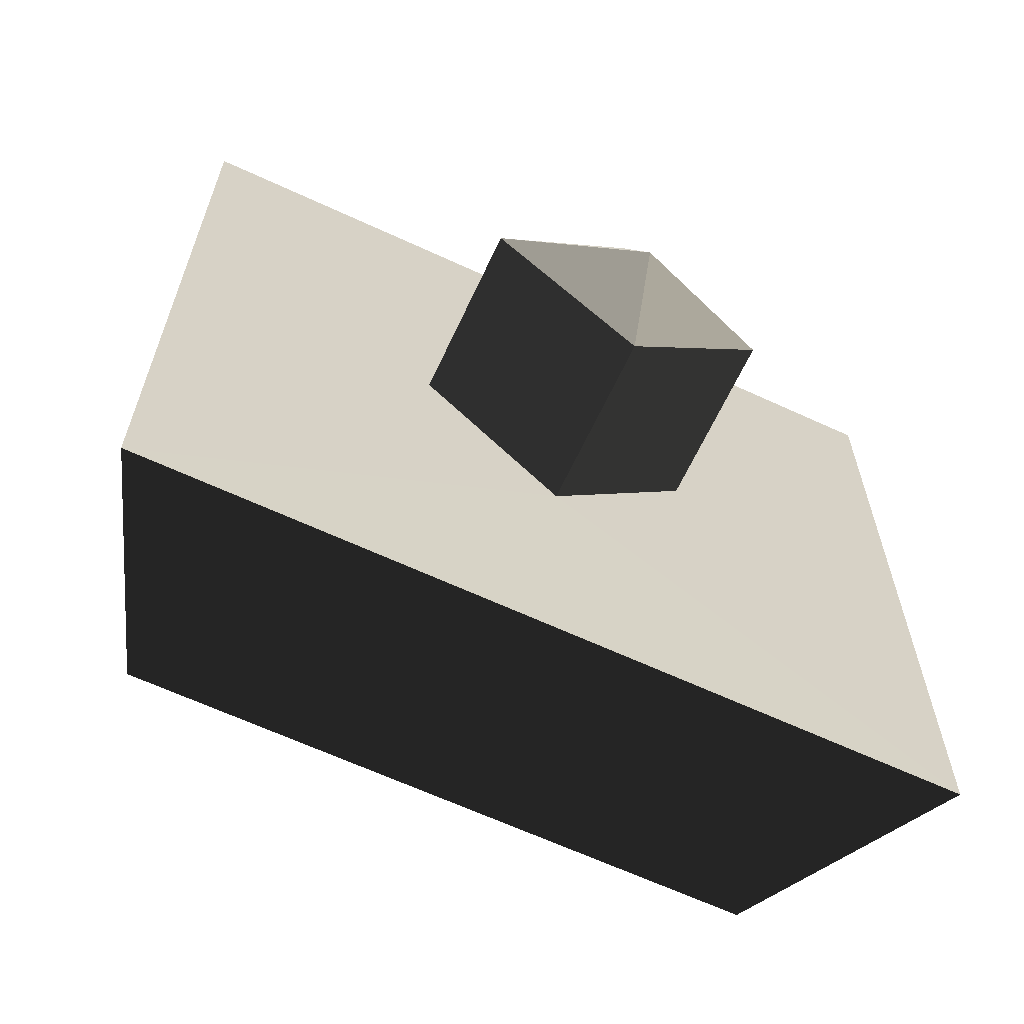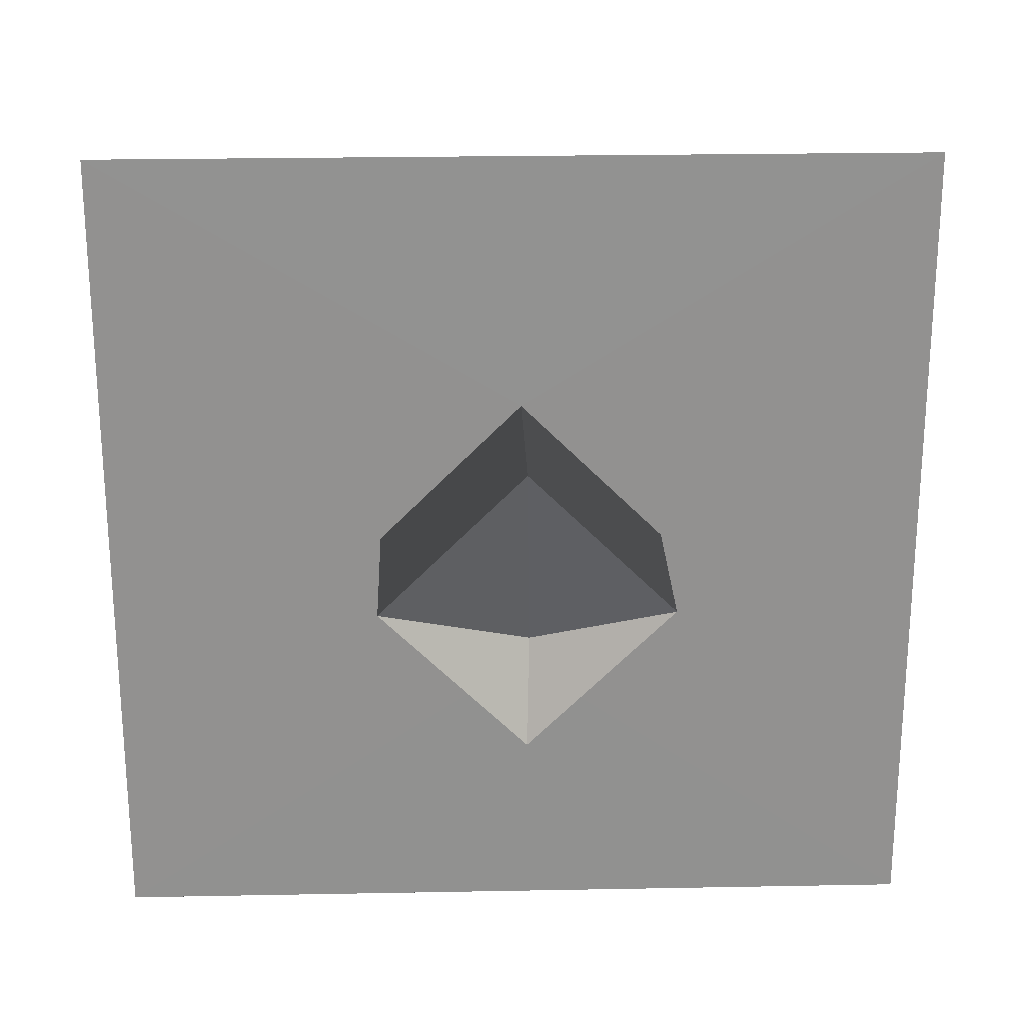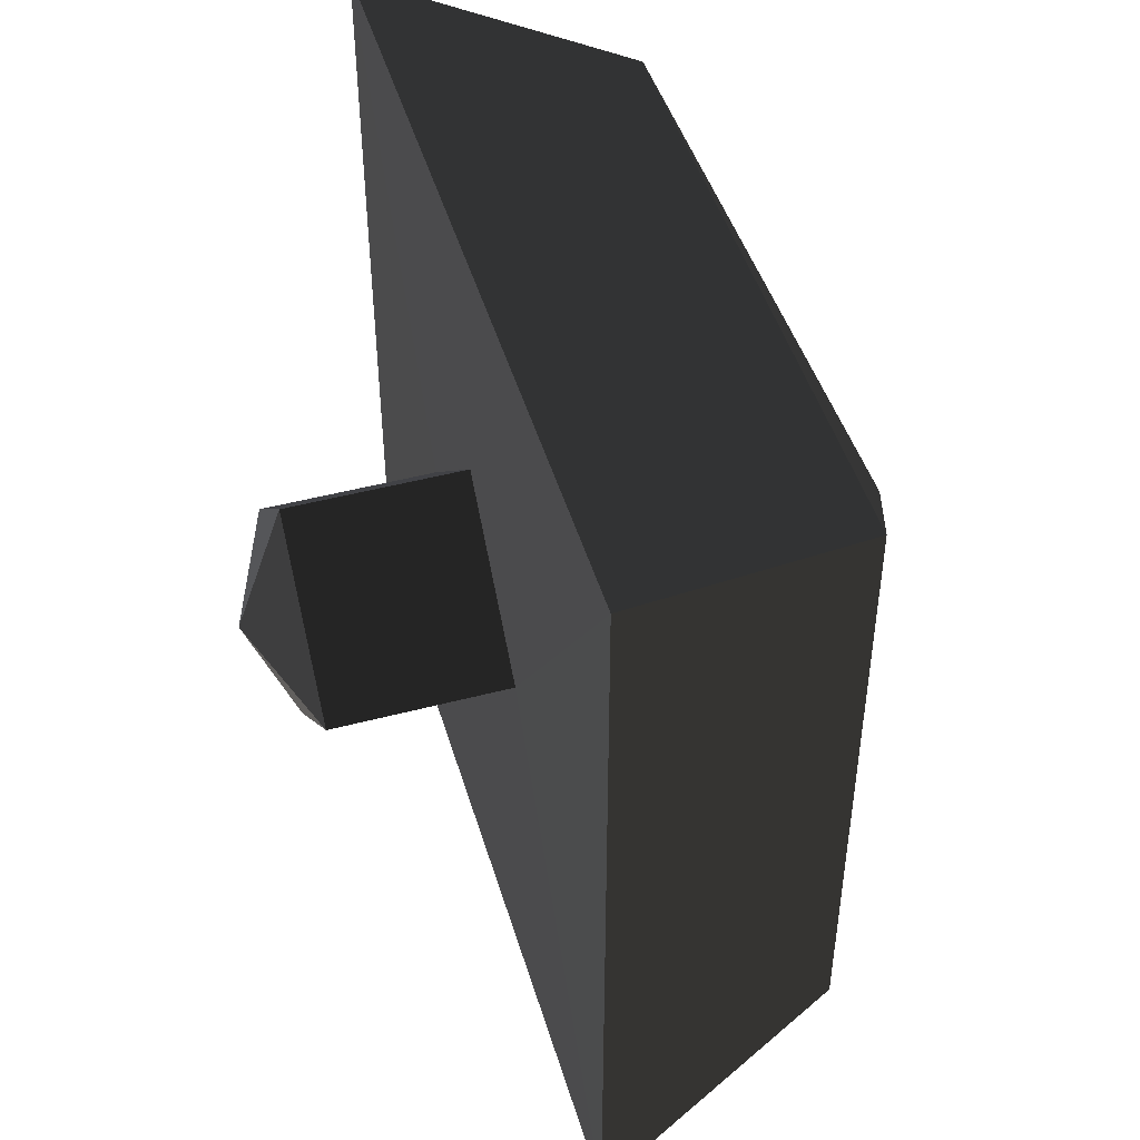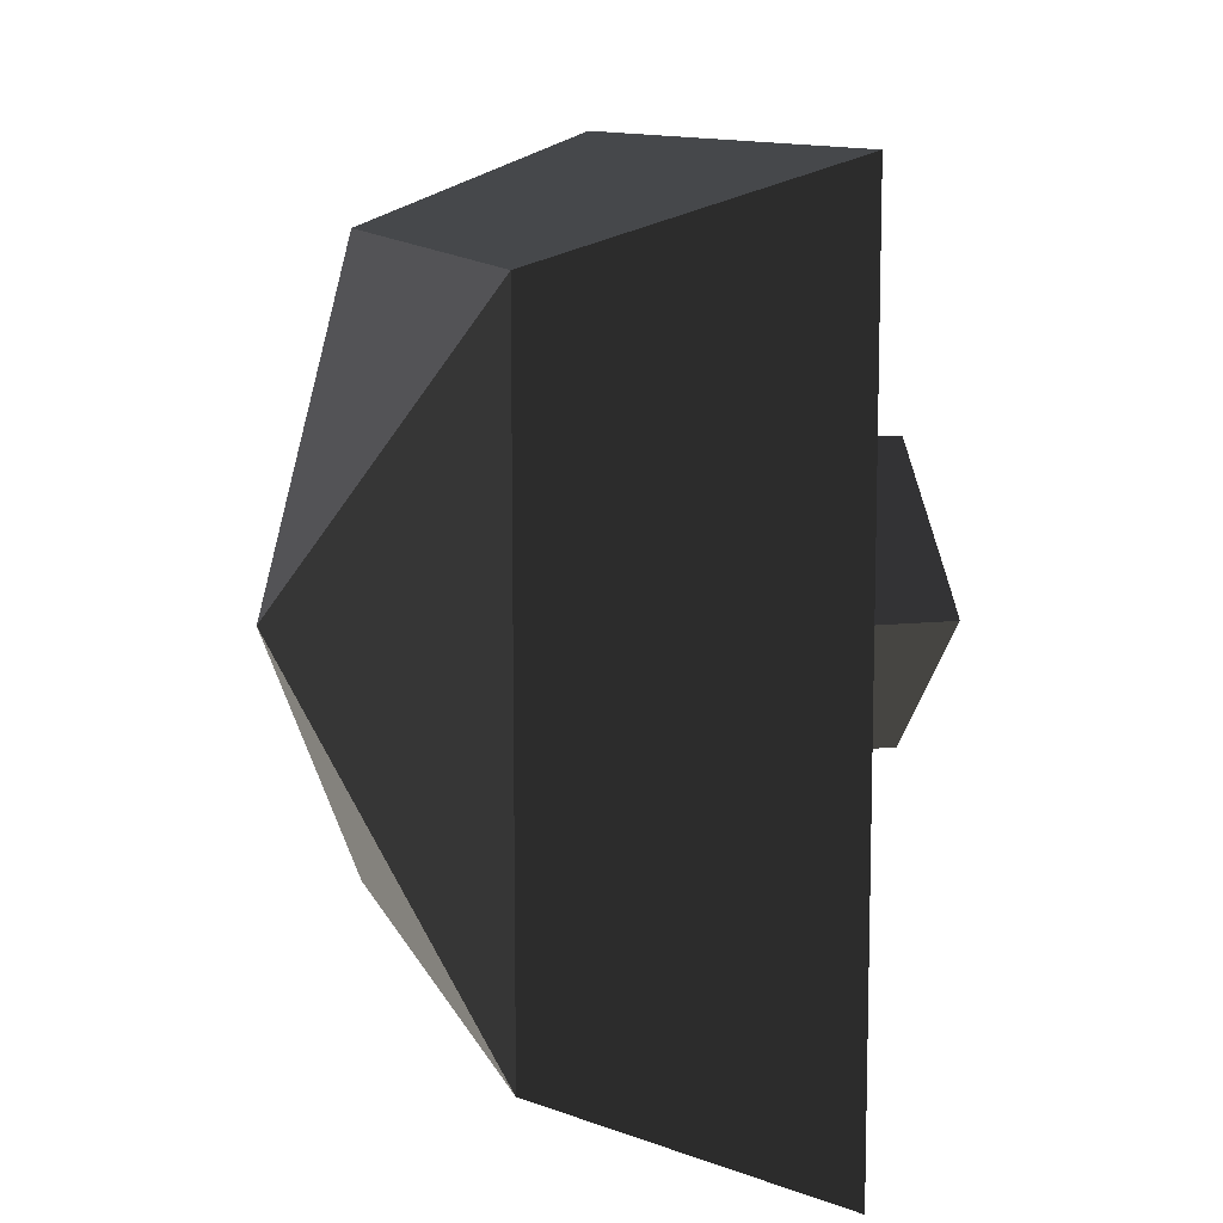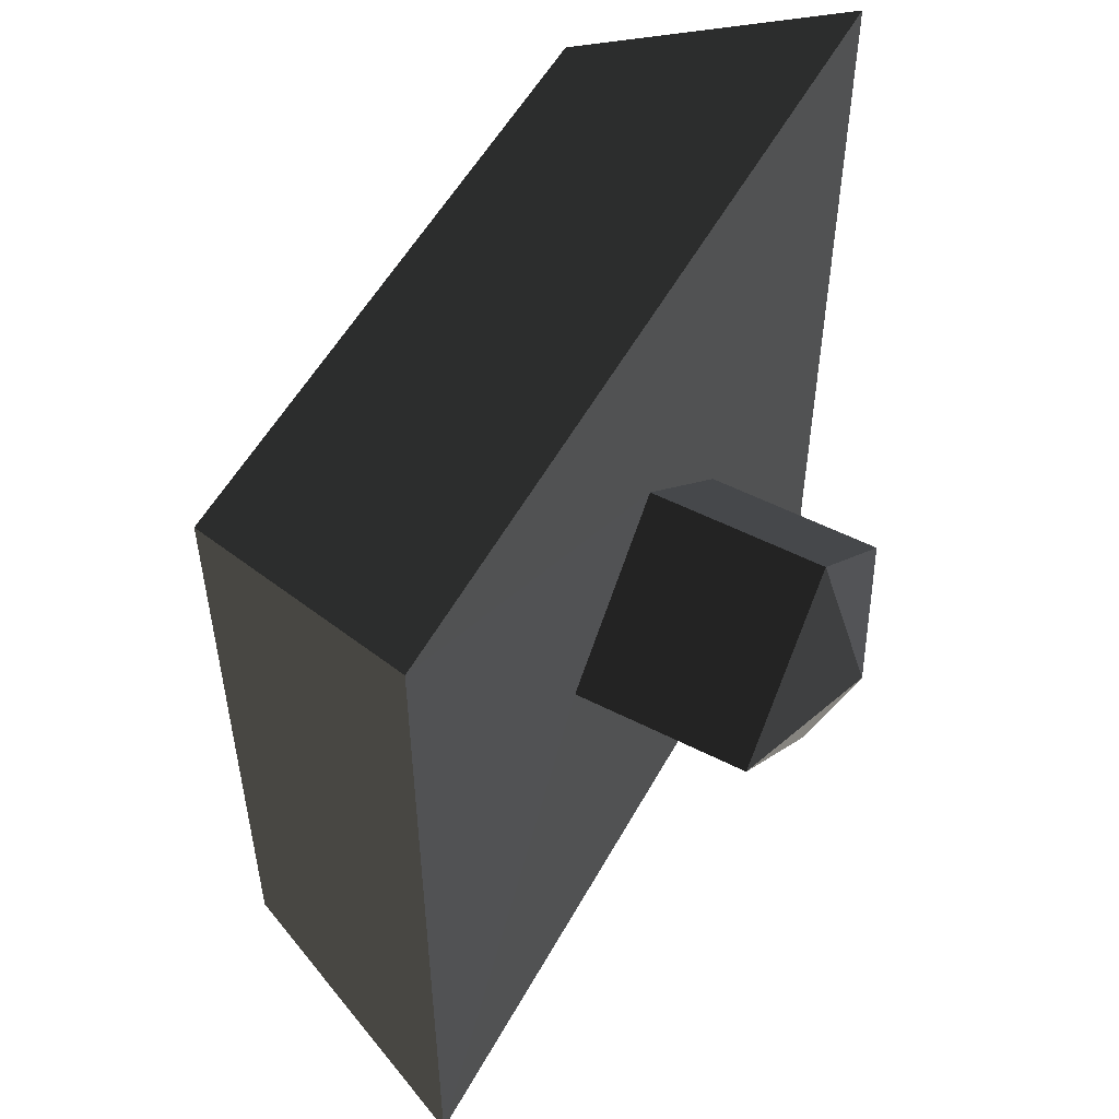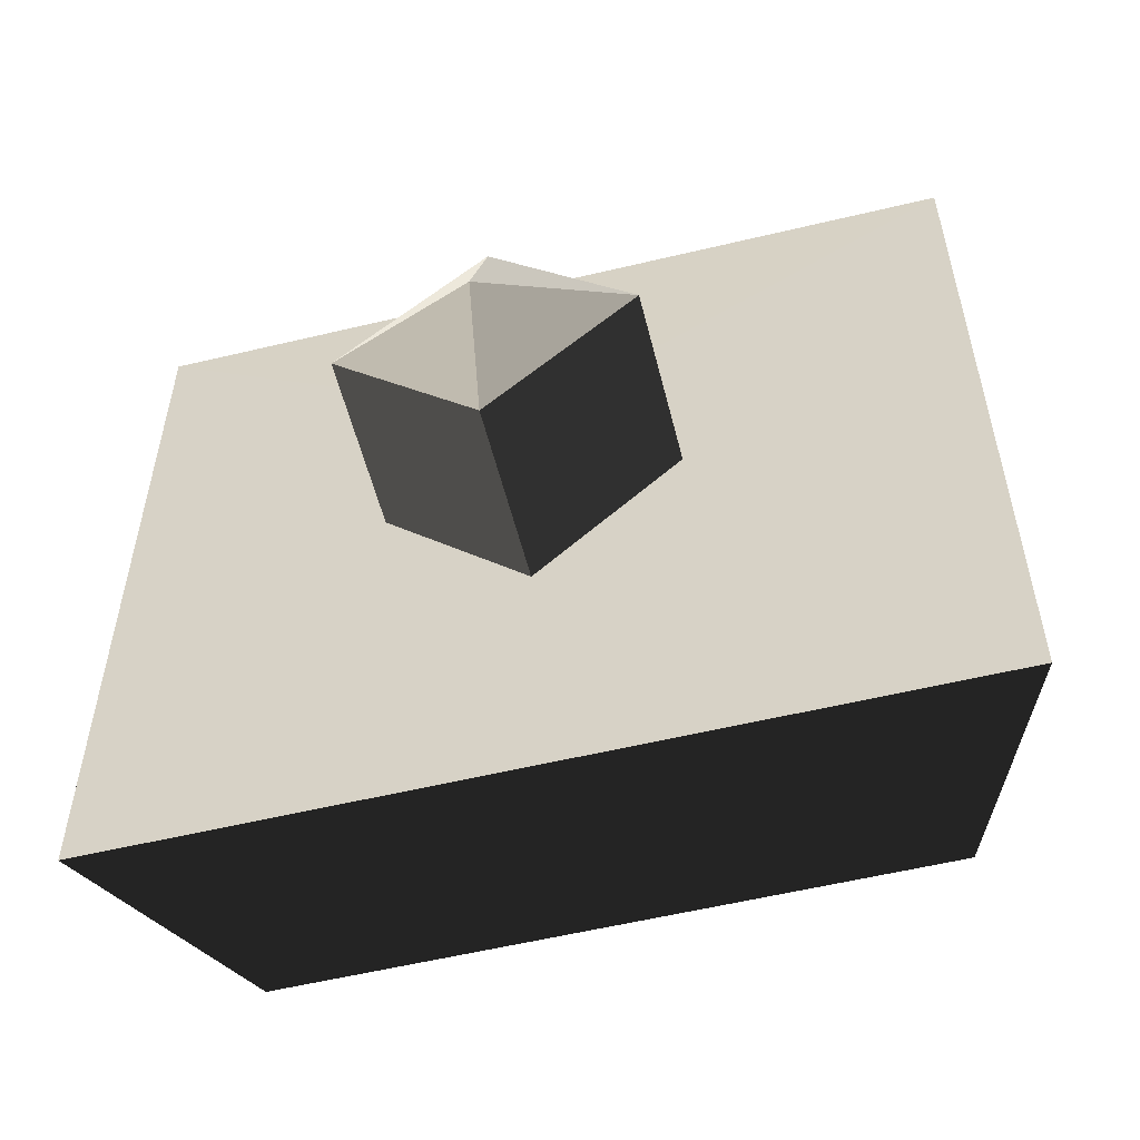
<metadata>
{"format":"obj","ext":"obj","renderer":"f3d","projection":"perspective","resolution":1024,"background":"white","views":[{"elev":-64.6,"azim":65.0,"up":"+Z"},{"elev":24.1,"azim":88.2,"up":"+Z"},{"elev":47.5,"azim":163.5,"up":"+Y"},{"elev":10.4,"azim":-15.6,"up":"+Y"},{"elev":54.1,"azim":28.4,"up":"+Z"},{"elev":-56.2,"azim":104.1,"up":"+Y"}]}
</metadata>
<code>
v -0.0004 0.0488 0
v -0.0004 0.0001 0.0487
v 0.0166 0.0001 0
v 0.0166 0.0001 0
v -0.0004 0.0001 -0.0487
v -0.0004 0.0001 -0.0487
v -0.0004 -0.0486 0
v -0.0004 -0.0486 0
v -0.0004 0.0001 0.0487
v -0.0004 0.0001 0.0487
v -0.0604 -0.0486 0
v -0.0604 0.0001 0.0487
v -0.0602 -0.1423 0.1359
v -0.0602 -0.1423 0.1359
v -0.0602 -0.1423 -0.1446
v -0.0602 -0.1423 -0.1446
v -0.0604 0.0001 -0.0487
v -0.0604 0.0001 -0.0487
v -0.0602 0.1382 -0.1446
v -0.0602 0.1382 -0.1446
v -0.0604 0.0488 0
v -0.0604 0.0488 0
v -0.0602 0.1382 0.1359
v -0.0602 0.1382 0.1359
v -0.0604 0.0001 0.0487
v -0.0604 0.0001 0.0487
v -0.0602 -0.1423 0.1359
v -0.0602 -0.1423 0.1359
v -0.1484 -0.1112 0.106
v -0.1484 0.108 0.106
v -0.1989 -0.0004 -0.0011
v -0.1989 -0.0004 -0.0011
v -0.1484 0.108 -0.1131
v -0.1484 0.108 -0.1131
v -0.0602 0.1382 -0.1446
v -0.0602 0.1382 0.1359
v -0.1484 -0.1112 -0.1131
v -0.0602 -0.1423 -0.1446
v -0.1989 -0.0004 -0.0011
v -0.1989 -0.0004 -0.0011
v -0.1484 -0.1112 0.106
v -0.1484 -0.1112 0.106
v -0.0602 -0.1423 0.1359
v -0.0602 -0.1423 -0.1446
v -0.0604 0.0001 0.0487
v -0.0004 0.0001 0.0487
v -0.0604 0.0488 0
v -0.0004 0.0488 0
v -0.0604 0.0001 -0.0487
v -0.0004 0.0001 -0.0487
v -0.0604 -0.0486 0
v -0.0004 -0.0486 0
v -0.0602 0.1382 -0.1446
v -0.1484 0.108 -0.1131
v -0.0602 0.1382 0.1359
v -0.1484 0.108 0.106
g Group_001
f 1 2 3
f 1 3 5
f 5 3 7
f 7 3 9
f 7 9 12 11
f 11 12 13
f 11 13 15
f 11 15 17
f 17 15 19
f 17 19 21
f 21 19 23
f 21 23 25
f 25 23 27
f 27 23 30 29
f 29 30 31
f 31 30 33
f 33 30 36 35
f 33 35 38 37
f 33 37 39
f 39 37 41
f 41 37 44 43
g Group_002
f 45 46 48 47
f 47 48 50 49
f 49 50 52 51
g Group_003
f 53 54 56 55

</code>
